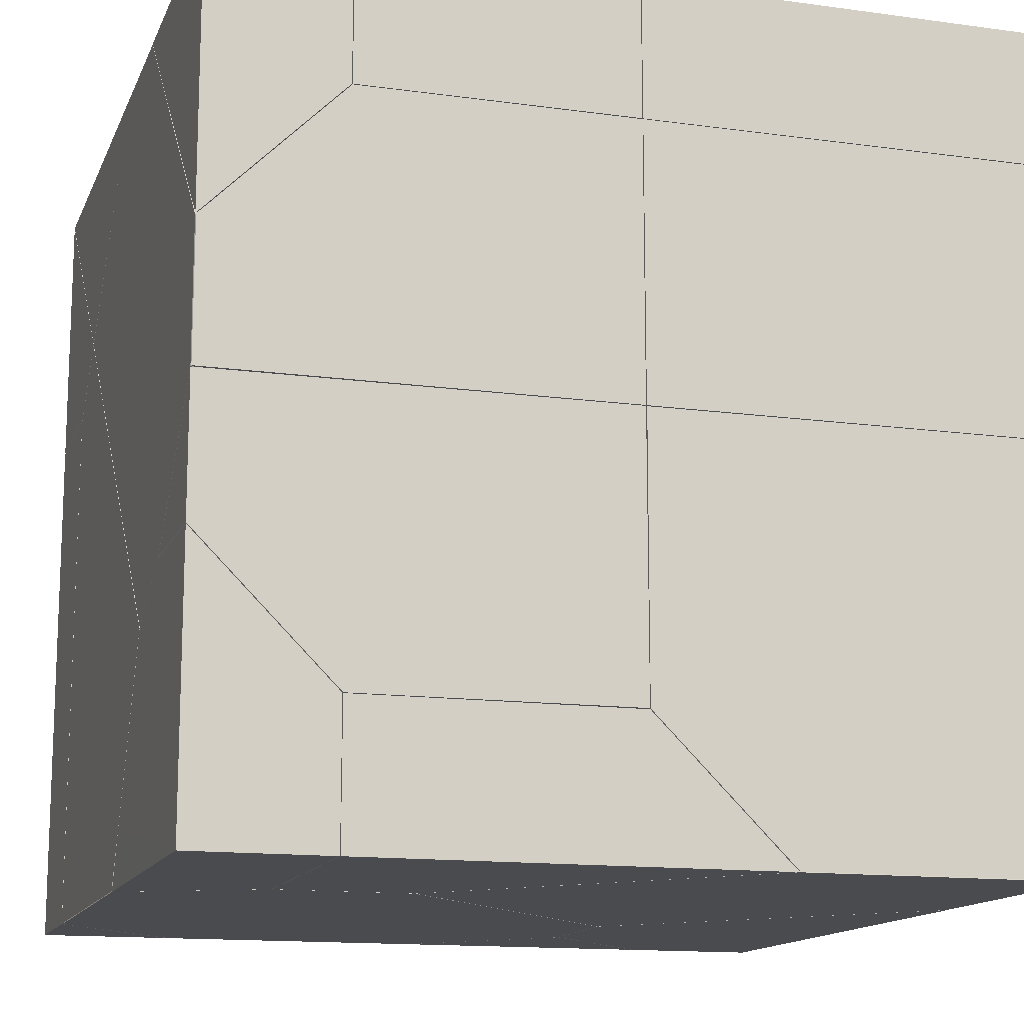
<metadata>
{"format":"obj","ext":"obj","renderer":"f3d","projection":"perspective","resolution":1024,"background":"white","views":[{"elev":-14.0,"azim":163.0,"up":"+Y"}]}
</metadata>
<code>
g meDestruct_cell_Mesh
v 0.3323 -0.6669 -0.3332
v -0.3333 -0.6674 0.3319
v -0.001042 -0.002135 -0.000426
v -0.000733 -0.6666 -0.666
v -0.6651 -0.6673 -0.000114
v -0.9985 -1 -0.9978
v -0.9984 -1 -0.365
v -0.9111 -1 -0.998
v -0.3336 -1 -0.9984
v 0.3316 -1 -0.3337
v -0.2456 -1 0.2443
v -0.333 -1 0.3316
v -0.9548 -1 -0.2895
v -0.9983 -1 -0.3331
v -0.9985 -1 -0.9978
v -0.9111 -1 -0.998
v -0.2456 -1 0.2443
v -0.333 -1 0.3316
v 0.3316 -1 -0.3337
v -0.3336 -1 -0.9984
v -0.9984 -1 -0.365
v -0.9548 -1 -0.2895
v -0.9983 -1 -0.3331
f 3 15 21
f 3 16 15
f 20 16 4
f 1 17 19
f 18 6 9
f 12 2 13
f 5 13 2
f 5 21 23
f 1 4 3
f 5 2 3
f 3 12 17
f 19 4 1
f 3 4 16
f 10 11 18
f 18 22 14
f 14 7 6
f 6 8 9
f 9 10 18
f 18 14 6
f 5 23 13
f 5 3 21
f 17 1 3
f 3 2 12
f 19 20 4
g meDestruct_cell.001_Mesh
v -0.6655 -0.001173 0.6666
v -0.000879 -0.001143 0.002255
v -0.6659 -0.6663 0.6672
v 0.3325 -0.3339 0.668
v -0.333 -0.6662 0.3344
v 0.3165 -0.3175 1
v -0.000621 -0.001446 1
v -0.6658 -0.001377 1
v 0.3323 -0.3334 1
v 0.3324 -0.666 1
v -0.6658 -0.08887 1
v -0.6651 -0.9999 1
v -0.001483 -1 1
v -0.0441 -1 0.9574
v -0.3336 -1 0.6689
v -0.6651 -0.9999 1
v -0.3336 -1 0.6689
v -0.000621 -0.001446 1
v -0.6658 -0.001377 1
v 0.3323 -0.3334 1
v 0.3324 -0.666 1
v -0.001483 -1 1
v -0.0441 -1 0.9574
v 0.3165 -0.3175 1
v -0.6658 -0.08887 1
f 25 41 47
f 24 28 26
f 47 27 25
f 43 44 27
f 28 27 36
f 24 48 31
f 26 35 48
f 39 37 45
f 34 45 32
f 38 28 46
f 26 38 35
f 41 24 31
f 24 25 28
f 47 43 27
f 36 46 28
f 28 25 27
f 27 44 36
f 24 26 48
f 39 40 37
f 32 29 30
f 30 42 34
f 34 39 45
f 45 33 32
f 32 30 34
f 26 28 38
f 41 25 24
g meDestruct_cell.002_Mesh
v -1 1 1
v -0.6675 0.6672 0.3341
v -0.4455 0.8897 0.4455
v -0.3346 1 1
v -0.3345 1 0.71
v -0.6671 0.6674 1
v -0.3347 1 0.6664
v -0.445 1 0.4455
v -1 0.9999 0.1683
v -0.4738 1 0.4311
v -1 0.6675 0.3337
v -1 0.6673 0.9554
v -1 0.6673 1
v -1 0.9999 0.1683
v -0.4738 1 0.4311
v -0.3346 1 1
v -0.6671 0.6674 1
v -1 0.6675 0.3337
v -1 0.6673 0.9554
v -1 0.6673 1
v -0.3345 1 0.71
v -0.445 1 0.4455
v -0.3347 1 0.6664
f 51 69 50
f 51 70 71
f 62 63 50
f 62 50 66
f 66 50 67
f 67 65 68
f 51 63 70
f 69 65 50
f 54 49 61
f 49 53 56
f 57 60 61
f 51 71 69
f 67 50 65
f 51 50 63
f 69 64 65
f 54 52 49
f 58 57 49
f 49 52 53
f 53 55 56
f 56 58 49
f 61 49 57
f 57 59 60
g meDestruct_cell.003_Mesh
v 0.000145 0.002564 0.001379
v -0.4429 0.8901 0.4443
v -0.2688 1 0.729
v -0.3329 1 0.6647
v -0.4224 1 0.4234
v -0.4434 1 0.4445
v 0.000607 1 0.000977
v 0.9995 1 0.001666
v 1 0.5018 0.5004
v 0.000668 1 0.9985
v 1 1 0.9982
v -0.4224 1 0.4234
v -0.4434 1 0.4445
v 0.000607 1 0.000977
v 1 0.5018 0.5004
v 0.9995 1 0.001666
v 0.000668 1 0.9985
v 1 1 0.9982
v -0.3329 1 0.6647
v -0.2688 1 0.729
f 73 91 90
f 83 73 84
f 83 85 72
f 87 72 85
f 86 72 87
f 72 88 91
f 73 90 84
f 88 86 82
f 75 81 79
f 80 79 89
f 73 72 91
f 83 72 73
f 88 72 86
f 79 78 76
f 76 77 75
f 75 74 81
f 81 89 79
f 79 76 75
g meDestruct_cell.004_Mesh
v -0.6667 -0.6658 0.001447
v -0.6672 -0.6653 0.6652
v -0.3348 -0.6656 0.3329
v -0.6671 0.3317 0.3329
v -0.002533 0.000163 0.001289
v -0.6672 -0.000772 0.6657
v -1 -0.6656 0.000979
v -1 -0.6659 0.58
v -1 -0.6659 0.643
v -1 -0.6658 0.666
v -1 -0.5796 0.6661
v -1 -0.000569 0.6659
v -1 -8e-05 0.000886
v -1 -0.6337 0.000926
v -1 0.3318 0.3334
v -1 0.04342 0.04441
v -1 -0.6659 0.643
v -1 -0.6658 0.666
v -1 -0.5796 0.6661
v -1 -0.000569 0.6659
v -1 0.3318 0.3334
v -1 0.04342 0.04441
v -1 -8e-05 0.000886
v -1 -0.6337 0.000926
v -1 -0.6656 0.000979
v -1 -0.6659 0.58
f 116 92 117
f 94 117 92
f 108 93 109
f 93 110 109
f 97 111 110
f 96 115 114
f 115 92 116
f 96 94 92
f 104 100 102
f 96 95 97
f 95 113 106
f 95 114 113
f 97 94 96
f 97 106 111
f 94 108 117
f 108 94 93
f 93 97 110
f 115 96 92
f 102 103 112
f 112 107 104
f 104 105 98
f 98 99 100
f 100 101 102
f 102 112 104
f 104 98 100
f 95 96 114
f 97 93 94
f 97 95 106
g meDestruct_cell.005_Mesh
v 0.000717 -0.6656 -0.6666
v 0.3335 -0.6654 -0.3344
v 0.6653 -0.6659 -0.3335
v 0.8872 -0.4446 -0.4451
v 0.001011 -0.00172 -0.001843
v 0.001253 -0.000815 -1
v 1 -0.001414 -0.9998
v 0.000792 -0.6652 -1
v 0.5788 -0.666 -1
v 1 -0.2687 -0.7325
v 1 -0.3324 -0.6691
v 1 -0.3325 -0.8062
v 0.7346 -0.5975 -1
v 1 -0.3321 -1
v 0.6658 -0.666 -1
v 0.7346 -0.5975 -1
v 1 -0.3321 -1
v 0.001253 -0.000815 -1
v 1 -0.001414 -0.9998
v 1 -0.2687 -0.7325
v 0.000792 -0.6652 -1
v 0.5788 -0.666 -1
v 0.6658 -0.666 -1
v 1 -0.3324 -0.6691
v 1 -0.3325 -0.8062
f 135 122 136
f 139 118 138
f 118 119 122
f 119 120 122
f 120 121 122
f 121 137 122
f 122 137 136
f 133 131 142
f 120 139 140
f 120 119 118
f 123 134 132
f 118 135 138
f 121 140 142
f 124 128 129
f 121 141 137
f 120 118 139
f 126 125 123
f 123 124 134
f 134 130 132
f 132 126 123
f 118 122 135
f 142 141 121
f 121 120 140
f 140 133 142
f 129 134 124
f 124 127 128
g meDestruct_cell.006_Mesh
v -0.000996 0.000506 -0.002049
v -0.001267 0.6656 -0.6673
v -0.6659 0.6654 -0.6667
v -0.9986 0.6659 -1
v -0.000928 0.6659 -1
v -0.000883 0.634 -1
v -0.000859 0.000886 -1
v -0.9977 0.00066 -1
v -0.9977 0.00066 -1
v -0.9986 0.6659 -1
v -0.000928 0.6659 -1
v -0.000883 0.634 -1
v -0.000859 0.000886 -1
f 153 145 144
f 144 154 153
f 143 155 154
f 150 155 143
f 143 144 145
f 151 147 148
f 150 145 152
f 153 152 145
f 144 143 154
f 148 149 151
f 151 146 147
f 150 143 145
g meDestruct_cell.007_Mesh
v -1 1 -1
v -0.001266 0.6674 -0.668
v -0.6669 0.6672 -0.6678
v -0.9996 0.6678 -1
v -1 0.9997 -0.6682
v -0.0872 0.6674 -1
v -0.000632 0.6674 -1
v -0.0888 1 -0.668
v -0.001148 1 -0.668
v -0.000614 0.7172 -1
v -0.001052 1 -0.7183
v -0.001114 1 -1
v -0.000614 0.7172 -1
v -0.001114 1 -1
v -0.0888 1 -0.668
v -1 0.9997 -0.6682
v -0.9996 0.6678 -1
v -0.0872 0.6674 -1
v -0.001148 1 -0.668
v -0.000632 0.6674 -1
v -0.001052 1 -0.7183
f 172 158 171
f 173 158 172
f 157 173 175
f 170 157 174
f 171 158 170
f 157 168 176
f 176 168 169
f 160 156 159
f 161 156 165
f 160 164 167
f 157 158 173
f 170 158 157
f 176 174 157
f 157 175 168
f 165 162 161
f 161 159 156
f 156 167 165
f 167 156 160
f 160 163 164
f 164 166 167
g meDestruct_cell.008_Mesh
v 0.6656 -0.6672 -0.3339
v 0.000326 -0.6673 -0.6677
v 0.3336 -0.668 -0.3342
v -0.3319 -1 -0.9995
v 7.8e-05 -0.6677 -1
v -0.2879 -1 -0.9554
v 0.3341 -1 -0.3345
v 0.6658 -0.6675 -1
v 0.6658 -1 -0.3344
v 0.6659 -1 -1
v -0.2879 -1 -0.9554
v 0.3341 -1 -0.3345
v -0.3319 -1 -0.9995
v 7.8e-05 -0.6677 -1
v 0.6658 -0.6675 -1
v 0.6658 -1 -0.3344
v 0.6659 -1 -1
f 189 178 190
f 188 179 187
f 178 187 179
f 179 177 178
f 179 192 177
f 193 183 182
f 191 192 186
f 178 191 190
f 181 193 180
f 178 189 187
f 179 188 192
f 182 180 193
f 193 185 183
f 191 177 192
f 178 177 191
f 181 184 193
g meDestruct_cell.009_Mesh
v 1 1 -1
v 0.6677 0.6672 -0.6672
v 0.6676 1 -0.6673
v 1 1 -0.3345
v 0.6673 1 -1
v 0.6675 0.6673 -1
v 0.9997 0.3348 -1
v 0.6676 1 -0.6673
v 1 1 -0.3345
v 0.6673 1 -1
v 0.6675 0.6673 -1
v 0.9997 0.3348 -1
f 197 201 195
f 195 204 205
f 195 205 197
f 199 194 200
f 200 194 202
f 194 196 202
f 201 204 195
f 199 203 194
f 194 203 196
f 201 198 204
g meDestruct_cell.010_Mesh
v 1 -1 1
v 0.3345 -0.3342 0.6676
v 0.6686 -1 1
v 1 -1 0.6682
v 1 0.3318 0.6674
v 0.3342 -0.6657 1
v 0.3346 -0.3336 1
v 1 0.3323 1
v 1 0.3318 0.6674
v 1 0.3323 1
v 0.6686 -1 1
v 1 -1 0.6682
v 0.3342 -0.6657 1
v 0.3346 -0.3336 1
f 212 216 206
f 207 214 209
f 219 207 211
f 206 216 217
f 208 207 209
f 214 219 215
f 206 210 213
f 206 213 212
f 212 218 216
f 208 211 207
f 214 207 219
f 206 217 210
g meDestruct_cell.011_Mesh
v -0.6677 -0.001129 0.6675
v -0.6673 -0.6659 0.6672
v -1 -0.001208 1
v -0.7175 -0.001037 1
v -1 -0.000671 0.7177
v -0.6672 -0.08832 1
v -0.6675 -0.9991 1
v -0.6673 -0.001106 1
v -1 -0.000674 0.668
v -1 -0.666 0.6679
v -1 -0.9988 1
v -1 -0.001208 1
v -0.7175 -0.001037 1
v -0.6673 -0.001106 1
v -0.6672 -0.08832 1
v -0.6675 -0.9991 1
v -1 -0.000671 0.7177
v -1 -0.000674 0.668
v -1 -0.666 0.6679
v -1 -0.9988 1
f 232 236 231
f 221 234 235
f 220 234 221
f 237 232 233
f 238 220 221
f 235 238 221
f 229 222 224
f 227 222 226
f 220 233 234
f 233 220 237
f 237 236 232
f 238 237 220
f 235 230 238
f 224 228 229
f 229 239 222
f 226 225 227
f 227 223 222
f 222 239 226
g meDestruct_cell.012_Mesh
v 0.00106 0.002313 -0.001261
v 0.001302 0.6666 -0.6655
v 0.6658 0.6673 -0.6658
v 0.9993 1 -0.08714
v 0.9994 1 -0.000794
v 0.9981 1 -0.3336
v 0.001038 1 -0.00054
v 0.001192 1 -0.666
v 0.08814 1 -0.6661
v 0.6665 1 -0.6655
v 0.9993 1 -0.08714
v 0.9994 1 -0.000794
v 0.001038 1 -0.00054
v 0.001192 1 -0.666
v 0.08814 1 -0.6661
v 0.6665 1 -0.6655
v 0.9981 1 -0.3336
f 251 242 250
f 242 256 250
f 252 240 251
f 241 242 240
f 254 241 253
f 255 242 254
f 242 255 256
f 241 252 253
f 244 245 248
f 251 240 242
f 254 242 241
f 241 240 252
f 247 246 244
f 244 243 245
f 245 249 248
f 248 247 244
g meDestruct_cell.013_Mesh
v -0.002695 -0.000766 -0.001088
v -0.6676 -0.6659 -0.001297
v -1 -0.001008 -0.000586
v -1 -0.9992 -0.3654
v -1 -0.9992 -0.3339
v -1 -0.9982 -0.9984
v -1 -0.000834 -0.9984
v -1 -0.666 -0.001109
v -1 -0.9992 -0.3654
v -1 -0.9992 -0.3339
v -1 -0.9982 -0.9984
v -1 -0.001008 -0.000586
v -1 -0.000834 -0.9984
v -1 -0.666 -0.001109
f 258 265 257
f 257 265 267
f 269 257 267
f 257 269 268
f 258 264 266
f 263 260 270
f 268 258 257
f 258 266 265
f 270 259 263
f 263 262 260
f 260 261 270
f 268 264 258
g meDestruct_cell.014_Mesh
v 0.00072 0.000919 -0.002146
v 0.000629 0.6661 -0.6666
v 0.666 0.6655 -0.6679
v 0.000858 0.6656 -1
v 0.001231 0.001081 -1
v 0.9983 0.001352 -1
v 0.9983 0.0885 -1
v 0.5795 0.6658 -1
v 0.6665 0.6658 -1
v 0.9979 0.334 -1
v 0.5795 0.6658 -1
v 0.6665 0.6658 -1
v 0.001231 0.001081 -1
v 0.000858 0.6656 -1
v 0.9983 0.001352 -1
v 0.9979 0.334 -1
v 0.9983 0.0885 -1
f 285 271 283
f 273 285 287
f 273 272 271
f 281 273 282
f 284 272 281
f 287 286 273
f 273 286 282
f 275 278 280
f 283 272 284
f 273 271 285
f 281 272 273
f 277 276 275
f 275 274 278
f 278 279 280
f 280 277 275
f 283 271 272
g meDestruct_cell.015_Mesh
v -0.003471 0.002101 0.001085
v -0.6666 0.3338 0.3327
v -0.6676 0.6666 -0.6664
v -0.6682 0.6669 0.3323
v -1 0.9988 -0.6667
v -1 0.6664 -0.9986
v -1 0.00058 -0.000393
v -1 0.000995 -0.9985
v -1 0.3335 0.3325
v -1 0.6667 0.332
v -1 0.9992 0.1659
v -1 0.9993 0.1344
v -1 0.08723 -0.9987
v -1 0.9988 -0.6667
v -1 0.6664 -0.9986
v -1 0.9992 0.1659
v -1 0.9993 0.1344
v -1 0.00058 -0.000393
v -1 0.3335 0.3325
v -1 0.000995 -0.9985
v -1 0.08723 -0.9987
v -1 0.6667 0.332
f 301 290 302
f 288 305 307
f 290 304 288
f 303 309 291
f 291 304 303
f 290 308 302
f 290 307 308
f 291 289 288
f 292 294 297
f 291 306 289
f 289 305 288
f 290 301 304
f 291 288 304
f 290 288 307
f 298 299 292
f 292 293 300
f 300 295 294
f 294 296 297
f 297 298 292
f 292 300 294
f 291 309 306
f 289 306 305
g meDestruct_cell.016_Mesh
v 0.002717 0.000292 -0.000801
v 0.8892 -0.4429 -0.445
v 0.667 0.666 -0.6657
v 1 0.9982 -0.3333
v 1 0.3329 -0.9986
v 1 0.9981 -0.08762
v 1 0.9979 -0.000587
v 1 0.4998 0.4986
v 1 -0.4429 -0.4449
v 1 -0.3326 -0.6651
v 1 -0.1384 -0.86
v 1 7.2e-05 -0.9982
v 1 0.2697 -0.9986
v 1 0.9981 -0.08762
v 1 0.9979 -0.000587
v 1 0.4998 0.4986
v 1 -0.4429 -0.4449
v 1 0.3329 -0.9986
v 1 0.2697 -0.9986
v 1 -0.3326 -0.6651
v 1 -0.1384 -0.86
v 1 0.9982 -0.3333
v 1 7.2e-05 -0.9982
f 312 331 327
f 312 323 331
f 312 324 323
f 310 325 324
f 311 329 326
f 311 330 329
f 310 330 311
f 327 332 310
f 311 325 310
f 315 319 321
f 312 310 324
f 310 332 330
f 310 312 327
f 327 328 332
f 311 326 325
f 321 322 314
f 314 313 315
f 315 316 317
f 317 318 319
f 319 320 321
f 321 314 315
f 315 317 319
g meDestruct_cell.017_Mesh
v -0.001409 0.6669 -0.6653
v -0.6661 0.6674 -0.6654
v -0.001906 0.00382 0.000787
v -0.4443 0.8887 0.4433
v -0.6663 0.6669 0.3329
v -0.9131 1 -0.6657
v -0.000769 1 -0.6652
v -0.9991 1 -0.6657
v -0.9992 1 -0.5364
v -0.9986 1 0.1661
v -0.000732 1 -0.6335
v -0.001505 1 -0.000418
v -0.4735 1 0.4286
v -0.4443 1 0.4432
v -0.9131 1 -0.6657
v -0.9991 1 -0.6657
v -0.4735 1 0.4286
v -0.4443 1 0.4432
v -0.9992 1 -0.5364
v -0.9986 1 0.1661
v -0.001505 1 -0.000418
v -0.000732 1 -0.6335
v -0.000769 1 -0.6652
f 355 333 347
f 347 334 348
f 336 353 350
f 351 337 352
f 353 335 354
f 354 333 355
f 335 334 333
f 335 336 337
f 349 336 350
f 352 337 349
f 343 341 345
f 337 348 334
f 347 333 334
f 336 335 353
f 354 335 333
f 349 337 336
f 346 344 343
f 343 339 338
f 338 340 341
f 341 342 345
f 345 346 343
f 343 338 341
f 334 335 337
f 337 351 348
g meDestruct_cell.018_Mesh
v 0.000696 -2.9e-05 0.001935
v 0.3331 -0.3322 0.6671
v 1 0.4649 0.5365
v 1 0.3347 0.6674
v 1 0.5 0.5014
v 0.000625 0.9986 1
v 1 0.9986 1
v 0.9569 0.2917 1
v 0.3332 -0.3316 1
v 1 0.3348 1
v 0.04398 -0.04234 1
v 0.000839 0.000862 1
v 1 0.4649 0.5365
v 1 0.5 0.5014
v 0.000625 0.9986 1
v 1 0.9986 1
v 1 0.3347 0.6674
v 1 0.3348 1
v 0.3332 -0.3316 1
v 0.04398 -0.04234 1
v 0.000839 0.000862 1
v 0.9569 0.2917 1
f 357 368 372
f 368 356 369
f 357 377 374
f 372 377 357
f 375 357 374
f 376 357 375
f 356 376 370
f 358 362 365
f 369 370 371
f 365 361 366
f 368 357 356
f 372 373 377
f 376 356 357
f 365 359 358
f 358 360 362
f 369 356 370
f 364 363 365
f 365 362 361
f 361 367 366
f 366 364 365
g meDestruct_cell.019_Mesh
v 0.002067 -0.003335 -0.000384
v -0.3328 -0.6675 0.334
v 0.3334 -0.6673 -0.3327
v 0.3337 -0.3349 0.6667
v 0.6667 -0.668 -0.3326
v -0.04156 -1 0.9575
v -0.3328 -1 0.6662
v 0.001013 -1 1
v 0.3333 -0.6683 1
v 0.3333 -1 -0.332
v -0.332 -1 0.3339
v 0.9401 -1 0.7251
v 0.4273 -0.7623 1
v 0.6646 -1 1
v 0.9985 -1 0.6668
v 0.9989 -1 -0.1342
v 0.9989 -1 -0.1657
v 0.6669 -1 -0.3321
v 0.001013 -1 1
v 0.3333 -0.6683 1
v -0.3328 -1 0.6662
v -0.332 -1 0.3339
v 0.9401 -1 0.7251
v 0.9985 -1 0.6668
v 0.9989 -1 -0.1342
v 0.9989 -1 -0.1657
v 0.4273 -0.7623 1
v 0.6669 -1 -0.3321
v 0.3333 -1 -0.332
v -0.04156 -1 0.9575
v 0.6646 -1 1
f 398 407 379
f 401 383 395
f 381 378 379
f 378 380 379
f 396 390 397
f 398 379 388
f 404 391 400
f 392 386 404
f 394 378 392
f 406 382 405
f 382 380 378
f 382 394 405
f 386 379 407
f 388 380 406
f 403 402 401
f 401 389 408
f 408 396 383
f 383 384 399
f 399 387 395
f 395 403 401
f 401 408 383
f 383 399 395
f 396 408 390
f 404 400 392
f 392 381 386
f 392 393 394
f 394 382 378
f 378 381 392
f 406 380 382
f 407 385 386
f 386 381 379
f 388 379 380
g meDestruct_cell.020_Mesh
v 0.001136 0.6681 -0.6677
v 0.666 0.6678 -0.6681
v 0.6655 0.6674 -1
v 0.6657 1 -1
v 0.6661 1 -0.6675
v 0.5797 1 -0.6675
v 0.001302 0.6676 -1
v 0.000691 1 -0.6677
v 0.000948 1 -1
v 0.6661 1 -0.6675
v 0.6657 1 -1
v 0.5797 1 -0.6675
v 0.000691 1 -0.6677
v 0.000948 1 -1
v 0.6655 0.6674 -1
v 0.001302 0.6676 -1
f 409 423 410
f 420 410 418
f 410 419 418
f 421 409 420
f 422 409 421
f 415 412 411
f 416 413 412
f 409 424 423
f 420 409 410
f 410 423 419
f 422 424 409
f 415 417 412
f 412 417 416
f 416 414 413
g meDestruct_cell.021_Mesh
v -0.6679 0.000769 0.6674
v -0.6677 0.6658 0.3339
v -0.6677 0.3337 0.3341
v -1 0.6658 1
v -1 0.6658 0.9567
v -0.668 0.6655 1
v -1 0.6653 0.3341
v -1 0.000697 1
v -1 0.000756 0.6673
v -0.6679 0.000748 1
v -0.6679 0.02415 1
v -1 0.6216 0.3341
v -1 0.3339 0.3347
v -1 0.04401 0.6241
v -1 0.6658 1
v -0.668 0.6655 1
v -1 0.000697 1
v -1 0.000756 0.6673
v -1 0.6653 0.3341
v -1 0.6216 0.3341
v -1 0.3339 0.3347
v -0.6679 0.000748 1
v -0.6679 0.02415 1
v -1 0.04401 0.6241
v -1 0.6658 0.9567
f 440 449 439
f 426 443 449
f 438 441 429
f 425 447 446
f 441 435 430
f 426 436 443
f 436 427 437
f 437 427 448
f 448 425 433
f 440 427 426
f 432 425 446
f 440 426 449
f 429 431 444
f 444 445 438
f 438 442 441
f 441 428 429
f 429 444 438
f 425 427 447
f 430 428 441
f 441 434 435
f 426 427 436
f 448 427 425
f 440 447 427
f 432 433 425
g meDestruct_cell.022_Mesh
v -0.001484 -0.6667 -0.668
v -0.001418 -0.000795 -0.002243
v -0.9987 -0.9982 -1
v -0.9987 -0.000918 -1
v -0.001434 -0.001309 -1
v -0.3332 -0.9986 -1
v -0.000761 -0.6343 -1
v -0.000827 -0.666 -1
v -0.9987 -0.9982 -1
v -0.3332 -0.9986 -1
v -0.001434 -0.001309 -1
v -0.9987 -0.000918 -1
v -0.000761 -0.6343 -1
v -0.000827 -0.666 -1
f 451 461 458
f 461 451 460
f 450 462 451
f 460 451 462
f 450 455 463
f 453 456 459
f 450 458 455
f 450 463 462
f 459 452 453
f 453 454 456
f 456 457 459
f 450 451 458
g meDestruct_cell.023_Mesh
v 0.3346 -0.3331 0.6661
v 0.002318 -0.000219 0.000946
v 0.8884 -0.4448 -0.4431
v 0.6678 -0.6657 -0.333
v 1 0.3323 0.6659
v 1 0.4633 0.5351
v 1 0.4982 0.5001
v 1 -0.9992 0.6656
v 1 -0.4448 -0.443
v 1 -0.9986 -0.1668
v 1 -0.9986 -0.1348
v 1 -0.9992 0.6656
v 1 0.3323 0.6659
v 1 0.4633 0.5351
v 1 -0.4448 -0.443
v 1 0.4982 0.5001
v 1 -0.9986 -0.1668
v 1 -0.9986 -0.1348
f 466 479 478
f 476 464 475
f 478 467 466
f 466 467 465
f 467 481 465
f 464 477 479
f 481 464 465
f 470 468 474
f 466 465 479
f 478 480 467
f 467 480 481
f 479 465 464
f 464 476 477
f 481 475 464
f 473 472 470
f 470 469 468
f 468 471 474
f 474 473 470
g meDestruct_cell.024_Mesh
v -0.6657 0.001236 0.6665
v -0.666 0.3339 0.3335
v -0.6656 0.6655 0.334
v -0.4439 0.8874 0.4447
v -0.001627 0.001096 0.001738
v -0.0884 0.00064 1
v -0.6653 0.00146 1
v -0.6656 0.6434 1
v -0.001351 0.000576 1
v -0.001666 0.9998 1
v -0.3317 1 0.8641
v -0.3312 1 0.6702
v -0.3318 1 1
v -0.6656 0.6664 1
v -0.001666 0.9998 1
v -0.3312 1 0.6702
v -0.001351 0.000576 1
v -0.6656 0.6664 1
v -0.3318 1 1
v -0.6656 0.6434 1
v -0.0884 0.00064 1
v -0.6653 0.00146 1
v -0.3317 1 0.8641
f 482 502 503
f 483 486 482
f 486 502 482
f 498 486 491
f 484 494 504
f 485 504 497
f 482 501 483
f 484 501 499
f 484 486 483
f 484 485 486
f 489 487 496
f 496 492 500
f 485 491 486
f 486 498 502
f 504 485 484
f 484 499 494
f 482 503 501
f 484 483 501
f 500 495 489
f 489 488 487
f 487 490 496
f 496 500 489
f 496 493 492
f 485 497 491
g meDestruct_cell.025_Mesh
v 1 -1 -1
v 0.6675 -0.6681 -0.3343
v 0.8894 -0.4455 -0.4451
v 1 -0.3349 -1
v 1 -0.3347 -0.8032
v 0.735 -0.5995 -1
v 0.6858 -0.6488 -1
v 1 -0.3348 -0.6666
v 1 -0.4455 -0.4454
v 0.6673 -1 -1
v 0.6673 -0.6672 -1
v 1 -0.8632 -0.236
v 0.9992 -1 -0.1676
v 0.6676 -1 -0.3336
v 1 -0.3349 -1
v 1 -0.3347 -0.8032
v 0.735 -0.5995 -1
v 0.9992 -1 -0.1676
v 1 -0.8632 -0.236
v 0.6673 -1 -1
v 0.6673 -0.6672 -1
v 1 -0.3348 -0.6666
v 0.6676 -1 -0.3336
v 0.6858 -0.6488 -1
v 1 -0.4455 -0.4454
f 521 520 508
f 520 528 507
f 507 529 526
f 528 506 507
f 523 506 522
f 507 523 529
f 527 522 506
f 519 524 511
f 514 506 525
f 505 509 513
f 505 518 524
f 507 526 520
f 520 521 528
f 528 525 506
f 523 507 506
f 511 510 519
f 519 505 524
f 524 515 511
f 514 527 506
f 516 517 505
f 505 519 509
f 509 512 513
f 513 516 505
f 505 517 518
g meDestruct_cell.026_Mesh
v -0.6681 -0.668 0.000145
v -0.6674 -0.6677 0.6662
v -0.334 -0.6678 0.3339
v -1 -0.668 0.000802
v -0.9999 -1 -0.3312
v -1 -0.6673 0.6435
v -0.3776 -1 0.2898
v -0.3339 -1 0.3335
v -1 -1 0.9981
v -0.7164 -1 0.999
v -1 -0.7172 0.7166
v -1 -0.6673 0.6667
v -0.6667 -1 0.9989
v -0.6232 -1 0.9556
v -0.3345 -1 0.6659
v -1 -1 0.9981
v -0.7164 -1 0.999
v -0.6667 -1 0.9989
v -0.6232 -1 0.9556
v -0.3339 -1 0.3335
v -0.3345 -1 0.6659
v -1 -0.6673 0.6435
v -1 -0.6673 0.6667
v -1 -0.7172 0.7166
v -0.3776 -1 0.2898
v -0.9999 -1 -0.3312
v -1 -0.668 0.000802
f 555 556 530
f 532 554 530
f 554 555 530
f 546 553 545
f 552 546 547
f 531 551 552
f 548 531 547
f 550 532 548
f 549 532 550
f 530 551 532
f 544 542 538
f 534 540 535
f 532 549 554
f 547 531 552
f 552 553 546
f 531 532 551
f 548 532 531
f 530 556 551
f 538 534 536
f 536 537 544
f 544 543 542
f 542 539 538
f 538 536 544
f 535 533 534
f 534 538 540
f 540 541 535

</code>
